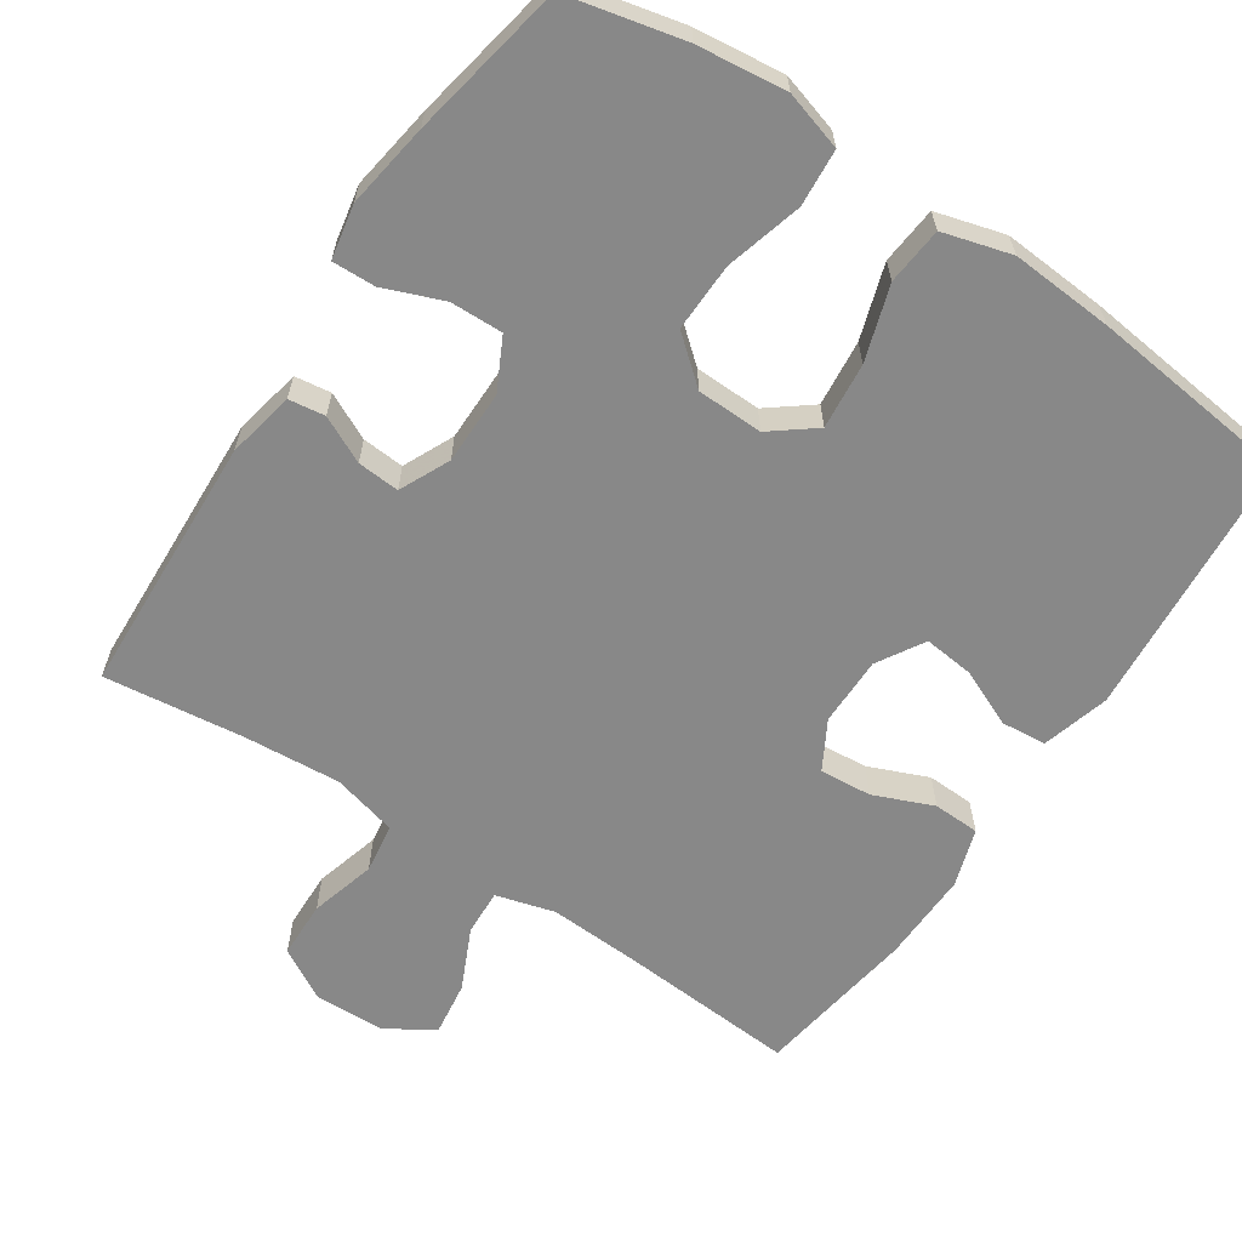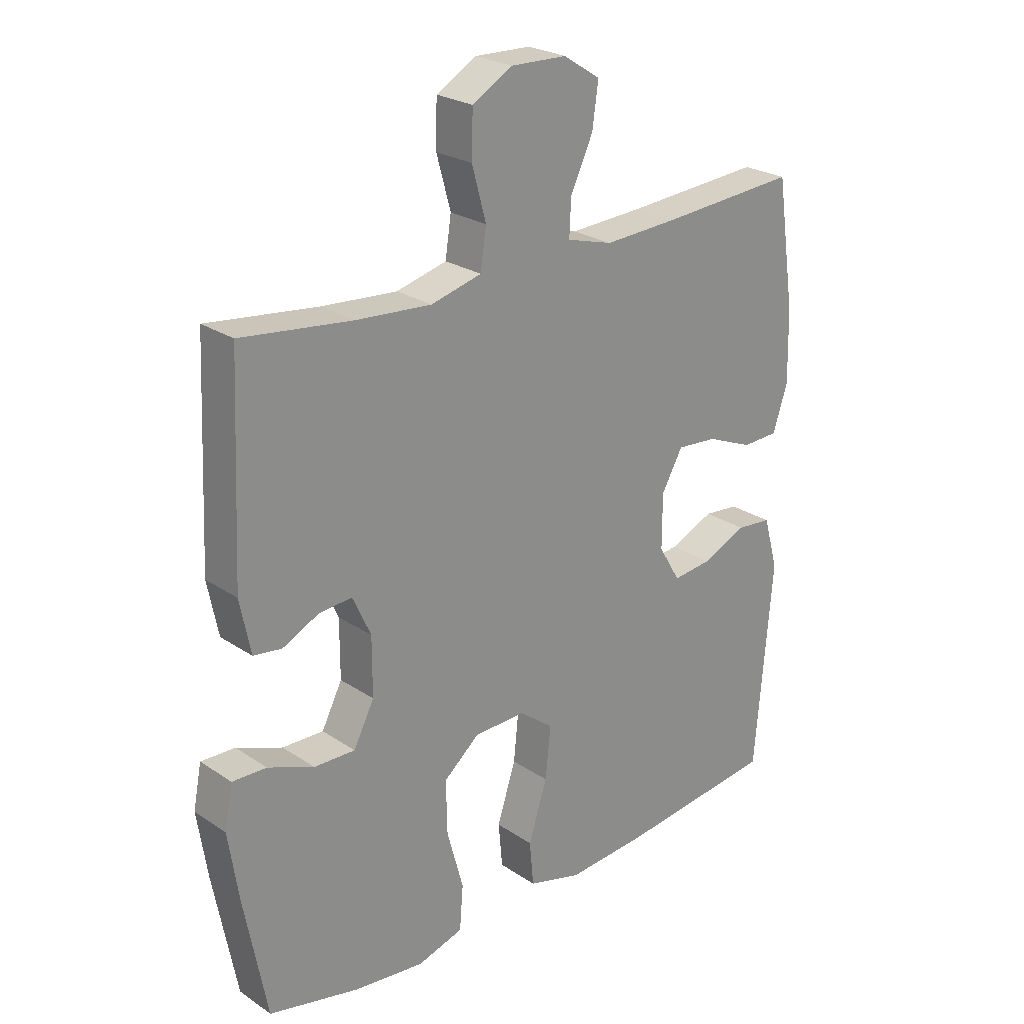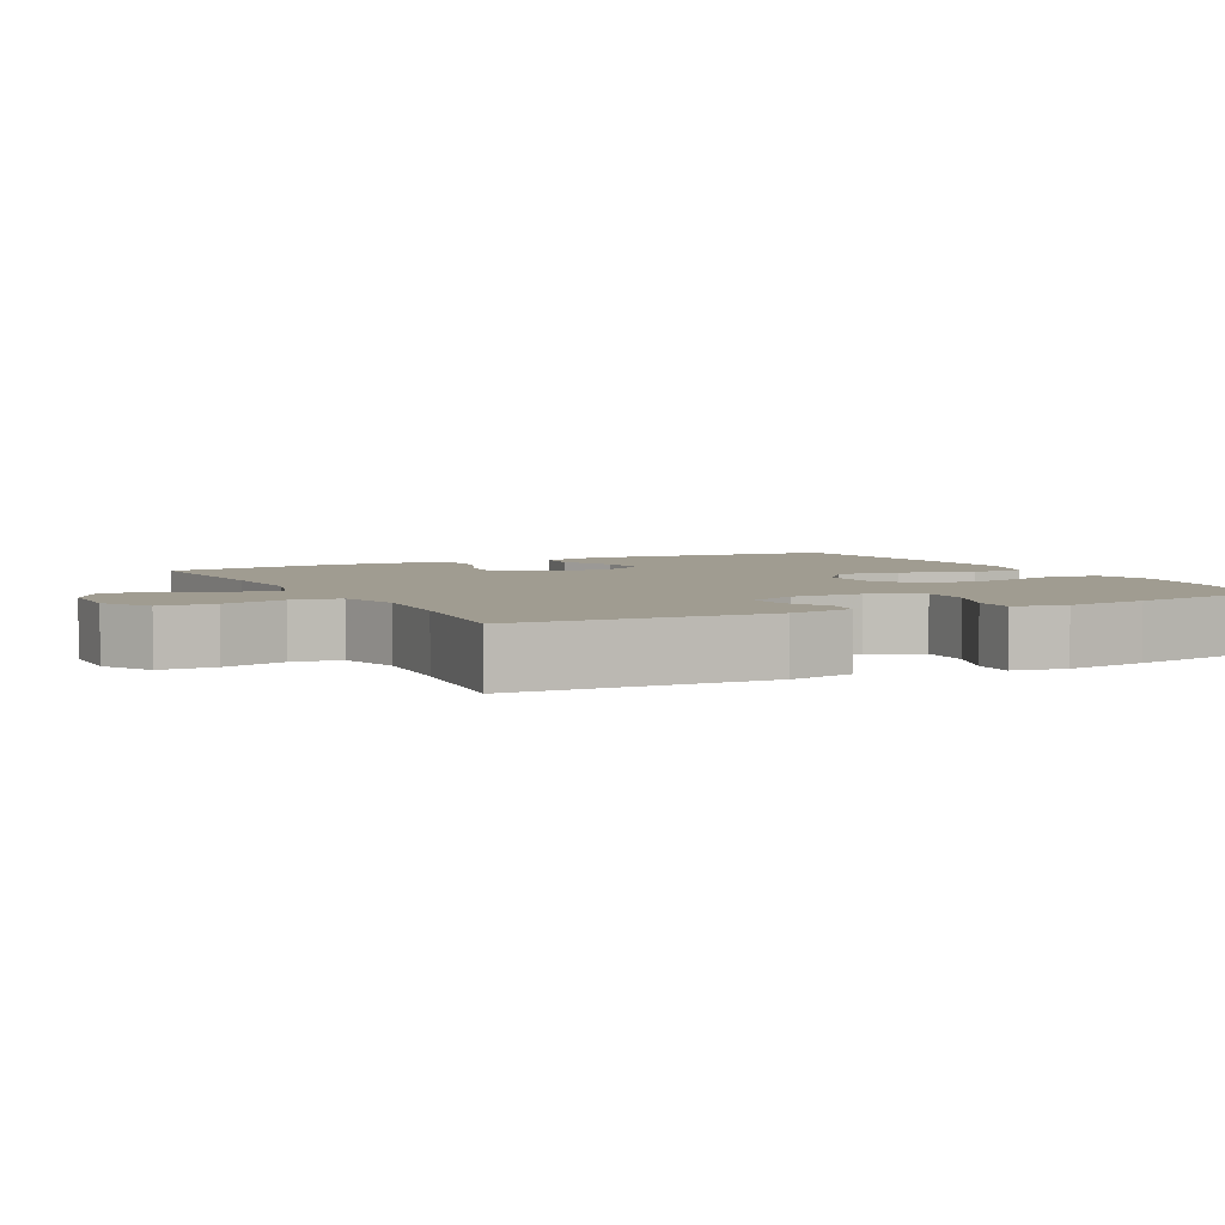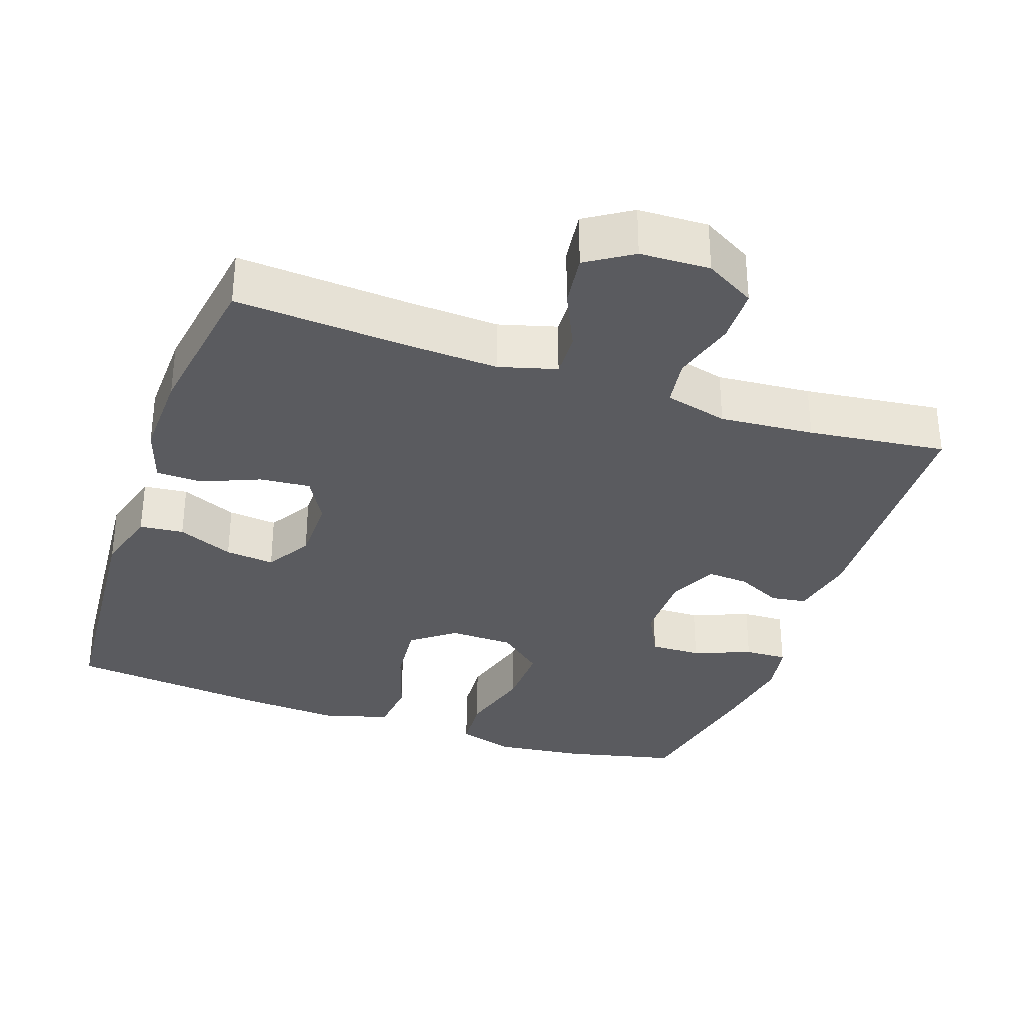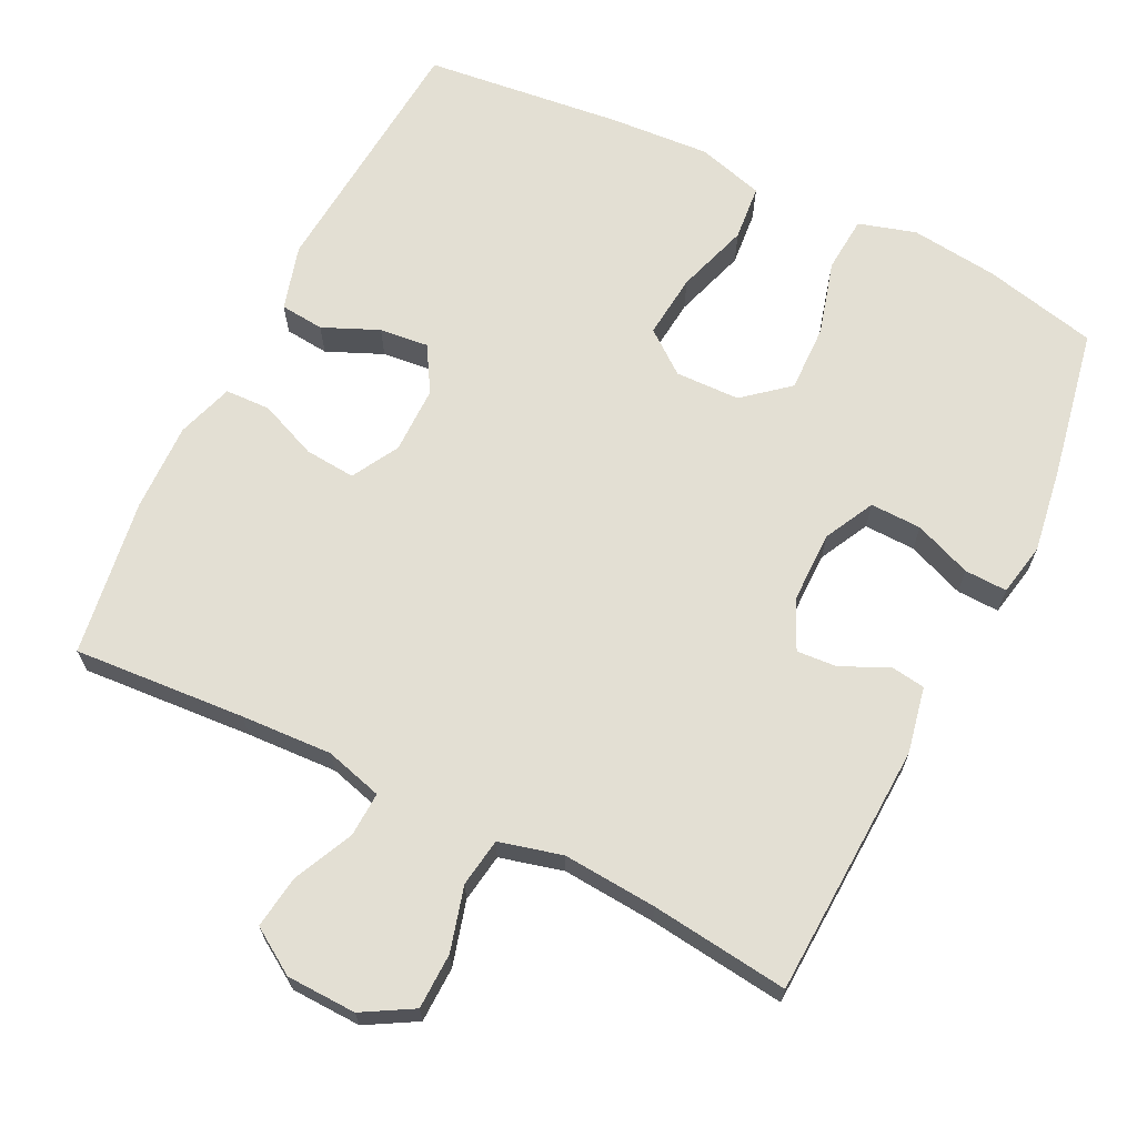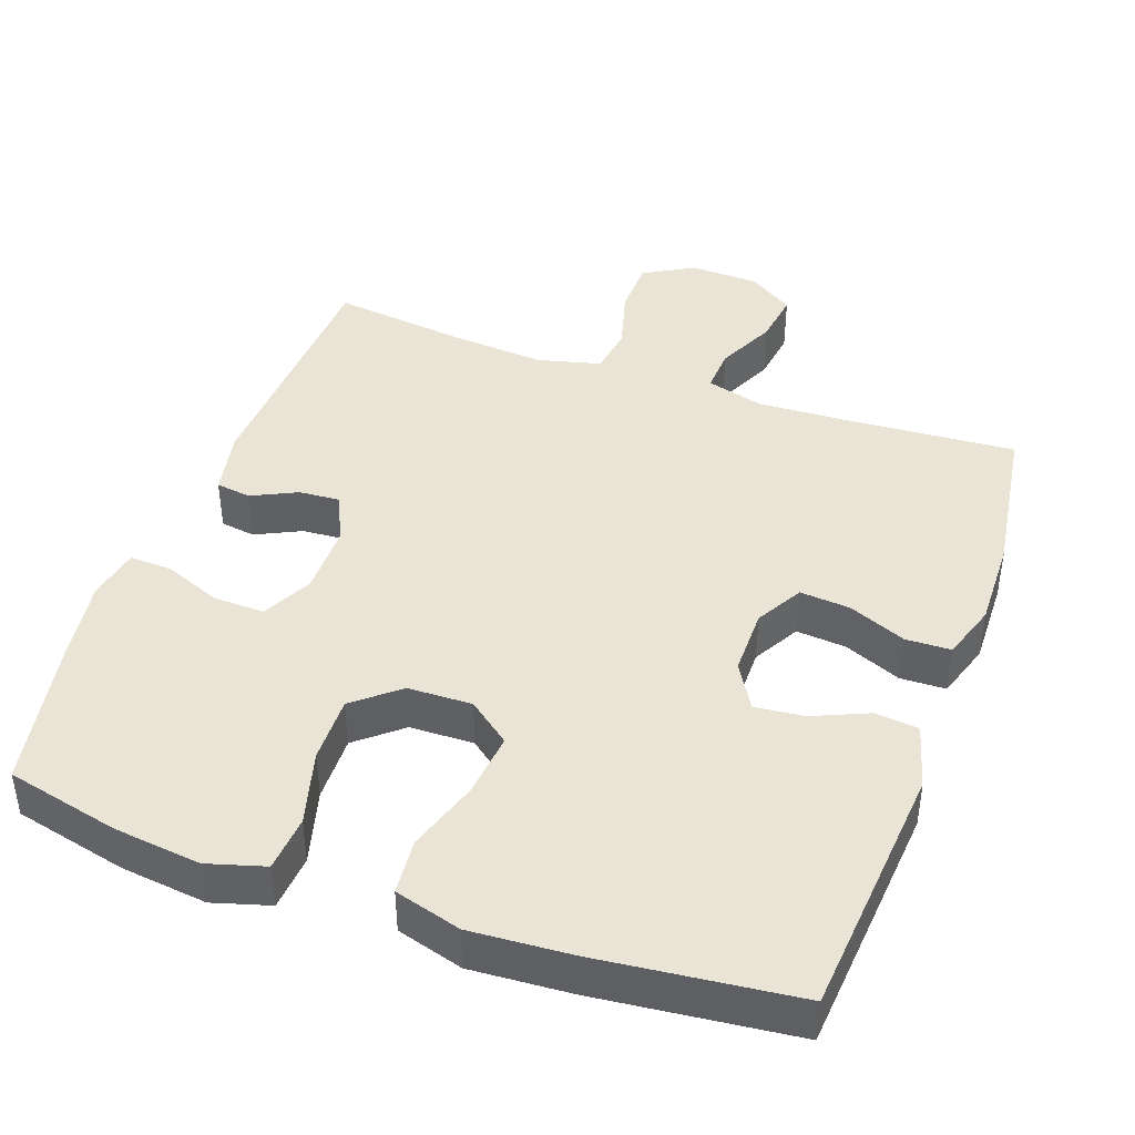
<metadata>
{"format":"obj","ext":"obj","renderer":"f3d","projection":"perspective","resolution":1024,"background":"white","views":[{"elev":-62.9,"azim":146.2,"up":"+Y"},{"elev":24.8,"azim":137.3,"up":"+Z"},{"elev":4.3,"azim":62.8,"up":"+Y"},{"elev":-32.9,"azim":-19.2,"up":"+Y"},{"elev":67.0,"azim":26.2,"up":"+Y"},{"elev":42.6,"azim":-160.3,"up":"+Y"}]}
</metadata>
<code>
v 0.5 0.07 0.5
v 0.516 0.07 0.154
v 0.498 0.07 0.064
v 0.45 0.07 0.057
v 0.388 0.07 0.087
v 0.332 0.07 0.091
v 0.301 0.07 0.024
v 0.301 0.07 -0.074
v 0.336 0.07 -0.142
v 0.406 0.07 -0.14
v 0.484 0.07 -0.109
v 0.542 0.07 -0.107
v 0.556 0.07 -0.179
v 0.539 0.07 -0.292
v 0.5 0.07 -0.5
v 0.345 0.07 -0.536
v 0.226 0.07 -0.55
v 0.148 0.07 -0.527
v 0.142 0.07 -0.451
v 0.17 0.07 -0.349
v 0.172 0.07 -0.258
v 0.111 0.07 -0.207
v 0.023 0.07 -0.205
v -0.035 0.07 -0.25
v -0.026 0.07 -0.338
v 0.006 0.07 -0.437
v -0.001 0.07 -0.513
v -0.092 0.07 -0.539
v -0.229 0.07 -0.53
v -0.5 0.07 -0.5
v -0.529 0.07 -0.149
v -0.504 0.07 -0.06
v -0.444 0.07 -0.054
v -0.368 0.07 -0.087
v -0.301 0.07 -0.094
v -0.264 0.07 -0.032
v -0.264 0.07 0.06
v -0.3 0.07 0.124
v -0.369 0.07 0.118
v -0.448 0.07 0.085
v -0.51 0.07 0.087
v -0.535 0.07 0.164
v -0.532 0.07 0.285
v -0.5 0.07 0.5
v -0.265 0.07 0.484
v -0.141 0.07 0.478
v -0.063 0.07 0.5
v -0.066 0.07 0.561
v -0.104 0.07 0.642
v -0.114 0.07 0.714
v -0.052 0.07 0.754
v 0.043 0.07 0.757
v 0.111 0.07 0.718
v 0.113 0.07 0.642
v 0.089 0.07 0.555
v 0.099 0.07 0.489
v 0.185 0.07 0.467
v 0.313 0.07 0.477
v 0.5 0 0.5
v 0.516 0 0.154
v 0.498 0 0.064
v 0.45 0 0.057
v 0.388 0 0.087
v 0.332 0 0.091
v 0.301 0 0.024
v 0.301 0 -0.074
v 0.336 0 -0.142
v 0.406 0 -0.14
v 0.484 0 -0.109
v 0.542 0 -0.107
v 0.556 0 -0.179
v 0.539 0 -0.292
v 0.5 0 -0.5
v 0.345 0 -0.536
v 0.226 0 -0.55
v 0.148 0 -0.527
v 0.142 0 -0.451
v 0.17 0 -0.349
v 0.172 0 -0.258
v 0.111 0 -0.207
v 0.023 0 -0.205
v -0.035 0 -0.25
v -0.026 0 -0.338
v 0.006 0 -0.437
v -0.001 0 -0.513
v -0.092 0 -0.539
v -0.229 0 -0.53
v -0.5 0 -0.5
v -0.529 0 -0.149
v -0.504 0 -0.06
v -0.444 0 -0.054
v -0.368 0 -0.087
v -0.301 0 -0.094
v -0.264 0 -0.032
v -0.264 0 0.06
v -0.3 0 0.124
v -0.369 0 0.118
v -0.448 0 0.085
v -0.51 0 0.087
v -0.535 0 0.164
v -0.532 0 0.285
v -0.5 0 0.5
v -0.265 0 0.484
v -0.141 0 0.478
v -0.063 0 0.5
v -0.066 0 0.561
v -0.104 0 0.642
v -0.114 0 0.714
v -0.052 0 0.754
v 0.043 0 0.757
v 0.111 0 0.718
v 0.113 0 0.642
v 0.089 0 0.555
v 0.099 0 0.489
v 0.185 0 0.467
v 0.313 0 0.477
f 52 53 54 55
f 52 55 56
f 51 52 56
f 48 49 50 51
f 47 48 51 56
f 46 47 56 57
f 42 43 44 45
f 42 45 46
f 39 40 41 42
f 38 39 42 46
f 37 38 46 57
f 31 32 33 34
f 31 34 35
f 30 31 35
f 29 30 35 36
f 25 26 27 28
f 24 25 28 29
f 17 18 19 20
f 17 20 21
f 16 17 21
f 15 16 21
f 14 15 21 22
f 10 11 12 13
f 9 10 13 14
f 2 3 4 5
f 58 1 2 5
f 58 5 6
f 57 58 6 7
f 37 57 7 8
f 24 29 36 37
f 23 24 37
f 22 23 37 8
f 9 14 22
f 8 9 22
f 113 112 111 110
f 114 113 110
f 114 110 109
f 109 108 107 106
f 114 109 106 105
f 115 114 105 104
f 103 102 101 100
f 104 103 100
f 100 99 98 97
f 104 100 97 96
f 115 104 96 95
f 92 91 90 89
f 93 92 89
f 93 89 88
f 94 93 88 87
f 86 85 84 83
f 87 86 83 82
f 78 77 76 75
f 79 78 75
f 79 75 74
f 79 74 73
f 80 79 73 72
f 71 70 69 68
f 72 71 68 67
f 63 62 61 60
f 63 60 59 116
f 64 63 116
f 65 64 116 115
f 66 65 115 95
f 95 94 87 82
f 95 82 81
f 66 95 81 80
f 80 72 67
f 80 67 66
f 1 59 60 2
f 2 60 61 3
f 3 61 62 4
f 4 62 63 5
f 5 63 64 6
f 6 64 65 7
f 7 65 66 8
f 8 66 67 9
f 9 67 68 10
f 10 68 69 11
f 11 69 70 12
f 12 70 71 13
f 13 71 72 14
f 14 72 73 15
f 15 73 74 16
f 16 74 75 17
f 17 75 76 18
f 18 76 77 19
f 19 77 78 20
f 20 78 79 21
f 21 79 80 22
f 22 80 81 23
f 23 81 82 24
f 24 82 83 25
f 25 83 84 26
f 26 84 85 27
f 27 85 86 28
f 28 86 87 29
f 29 87 88 30
f 30 88 89 31
f 31 89 90 32
f 32 90 91 33
f 33 91 92 34
f 34 92 93 35
f 35 93 94 36
f 36 94 95 37
f 37 95 96 38
f 38 96 97 39
f 39 97 98 40
f 40 98 99 41
f 41 99 100 42
f 42 100 101 43
f 43 101 102 44
f 44 102 103 45
f 45 103 104 46
f 46 104 105 47
f 47 105 106 48
f 48 106 107 49
f 49 107 108 50
f 50 108 109 51
f 51 109 110 52
f 52 110 111 53
f 53 111 112 54
f 54 112 113 55
f 55 113 114 56
f 56 114 115 57
f 57 115 116 58
f 58 116 59 1

</code>
